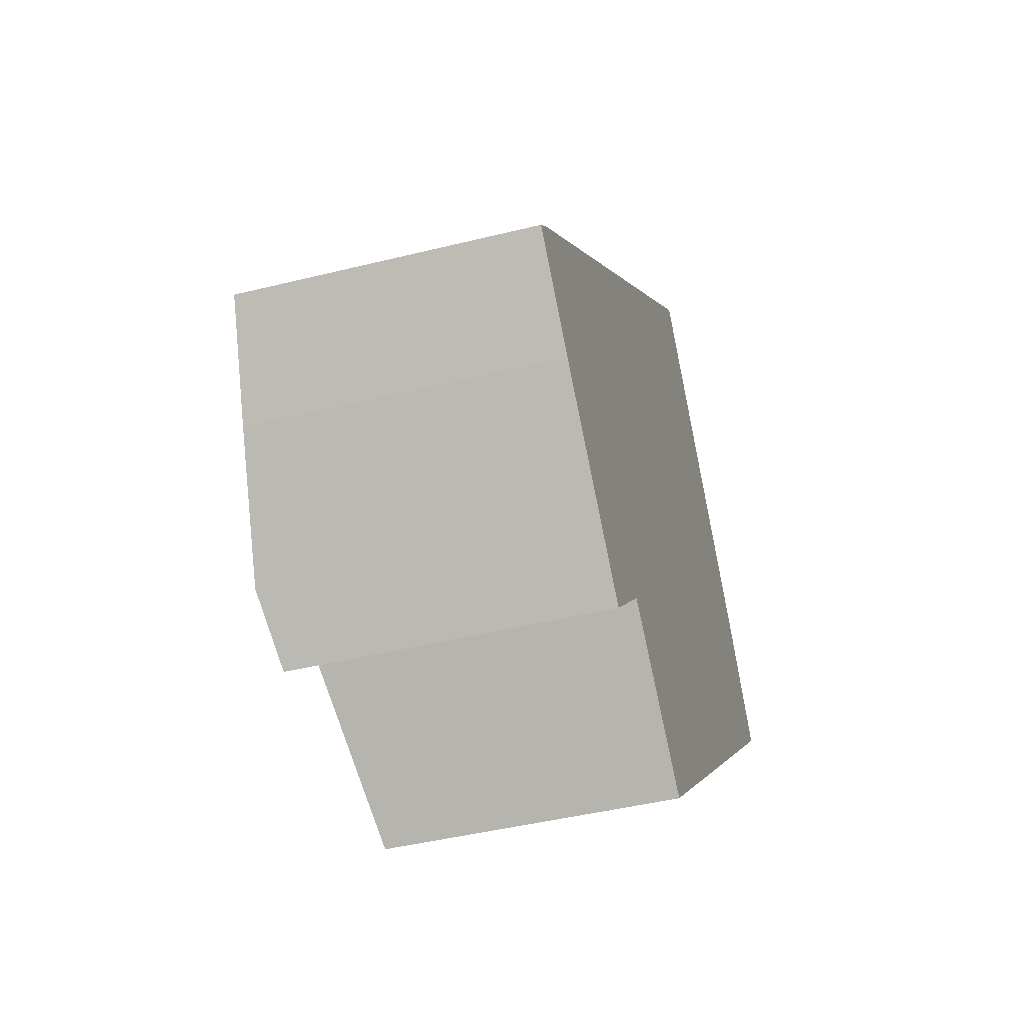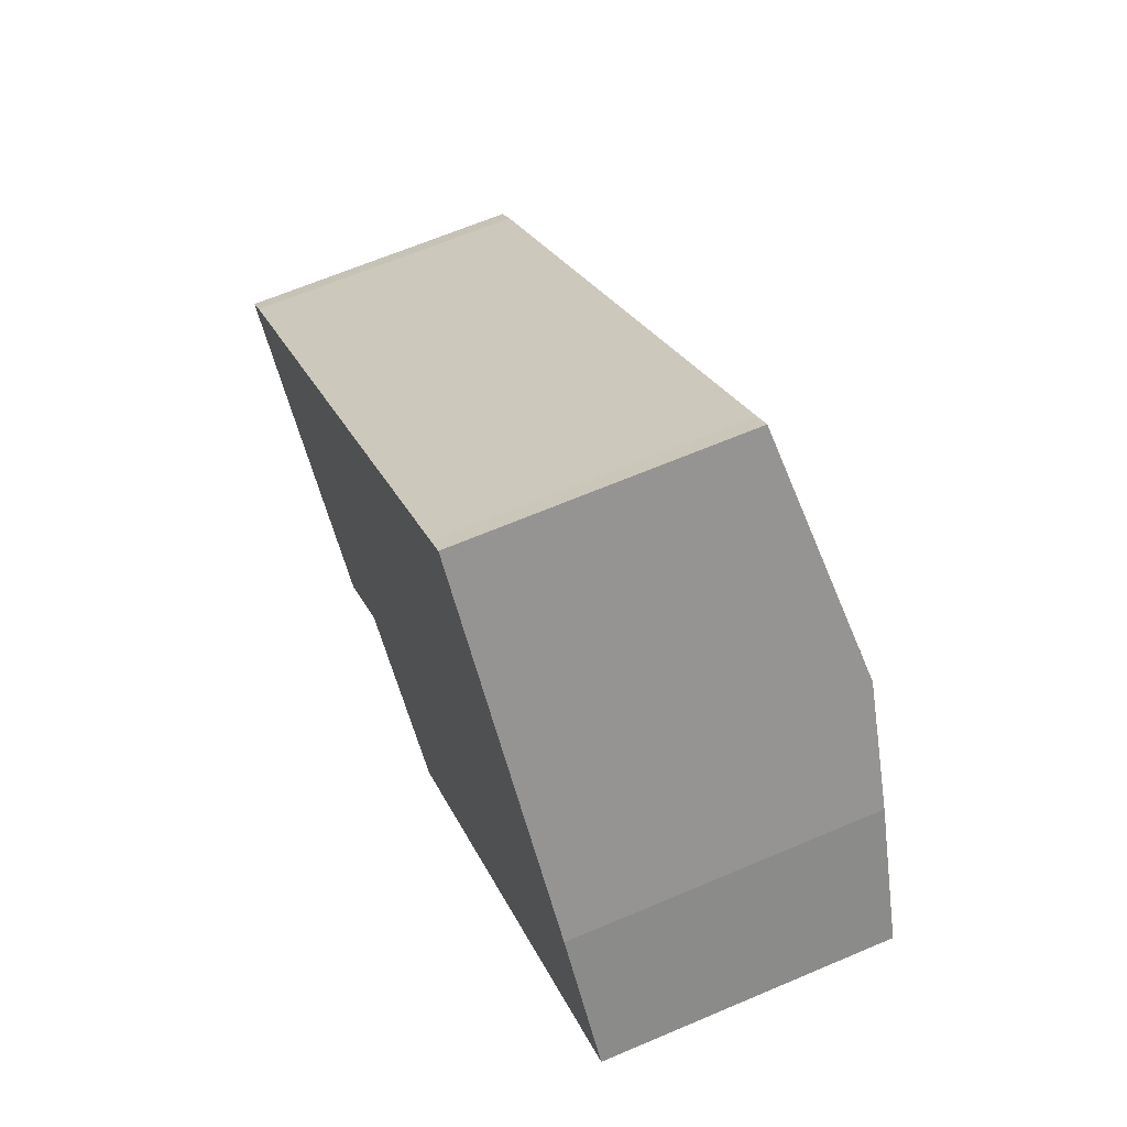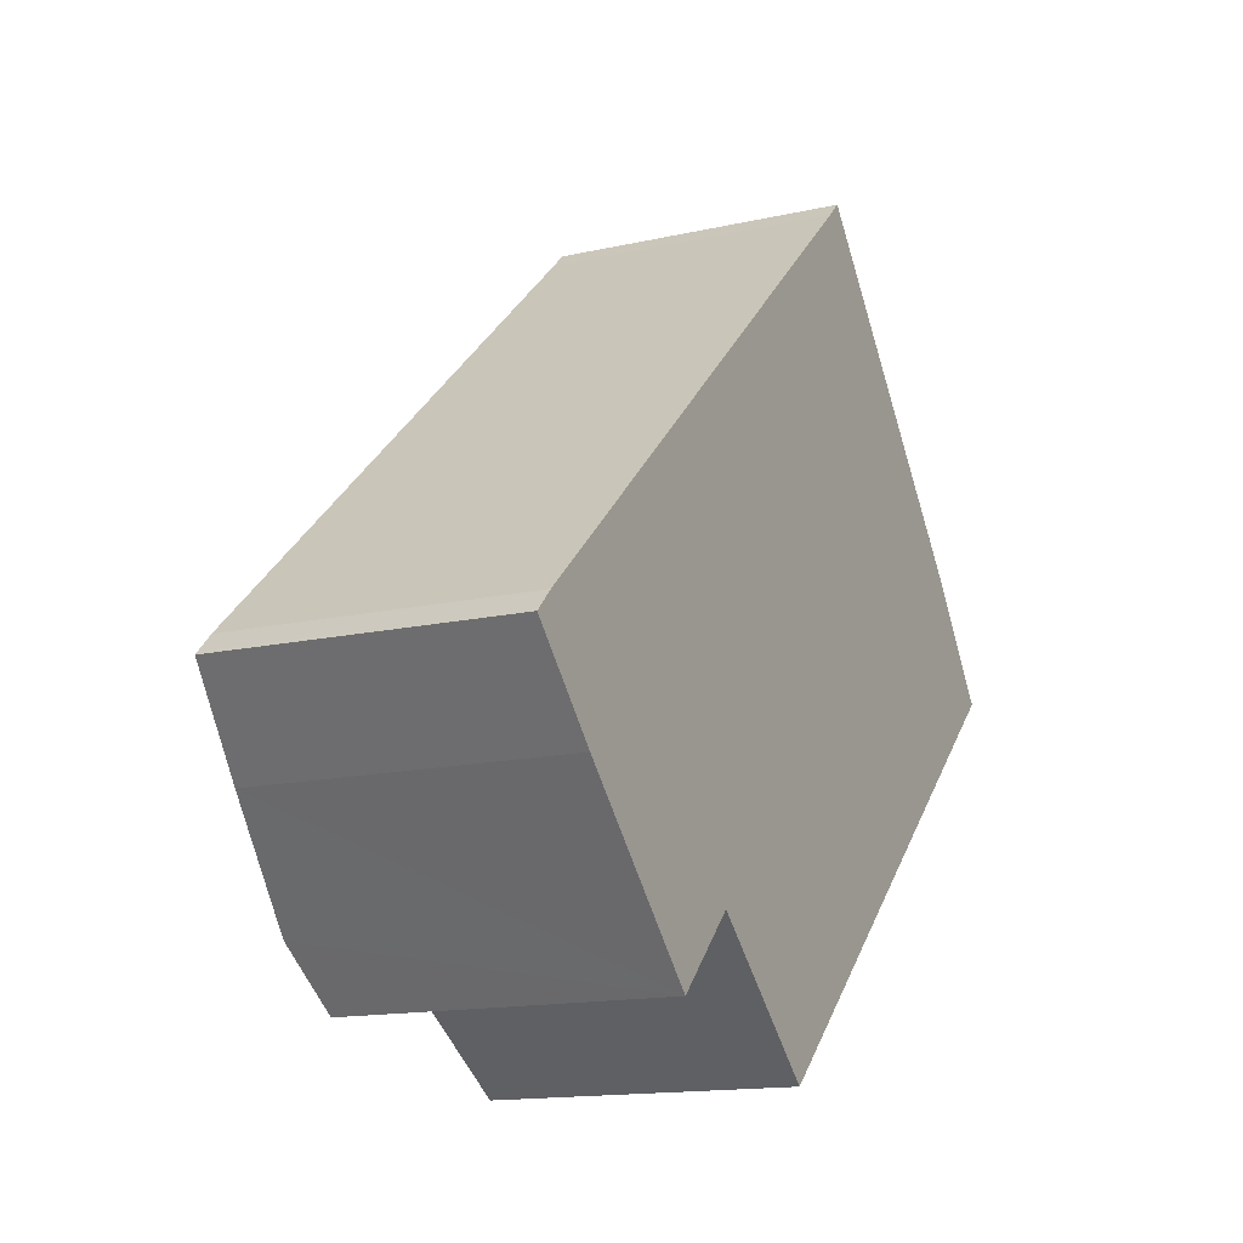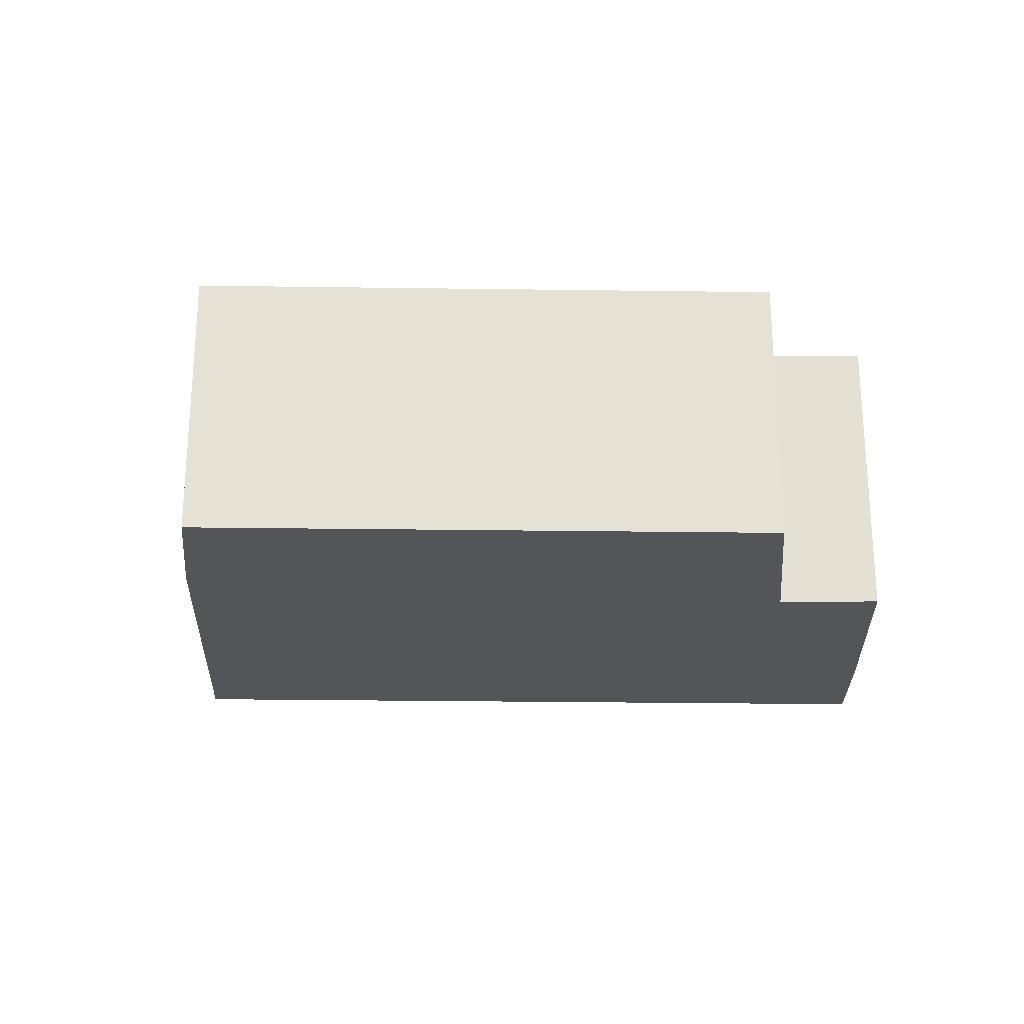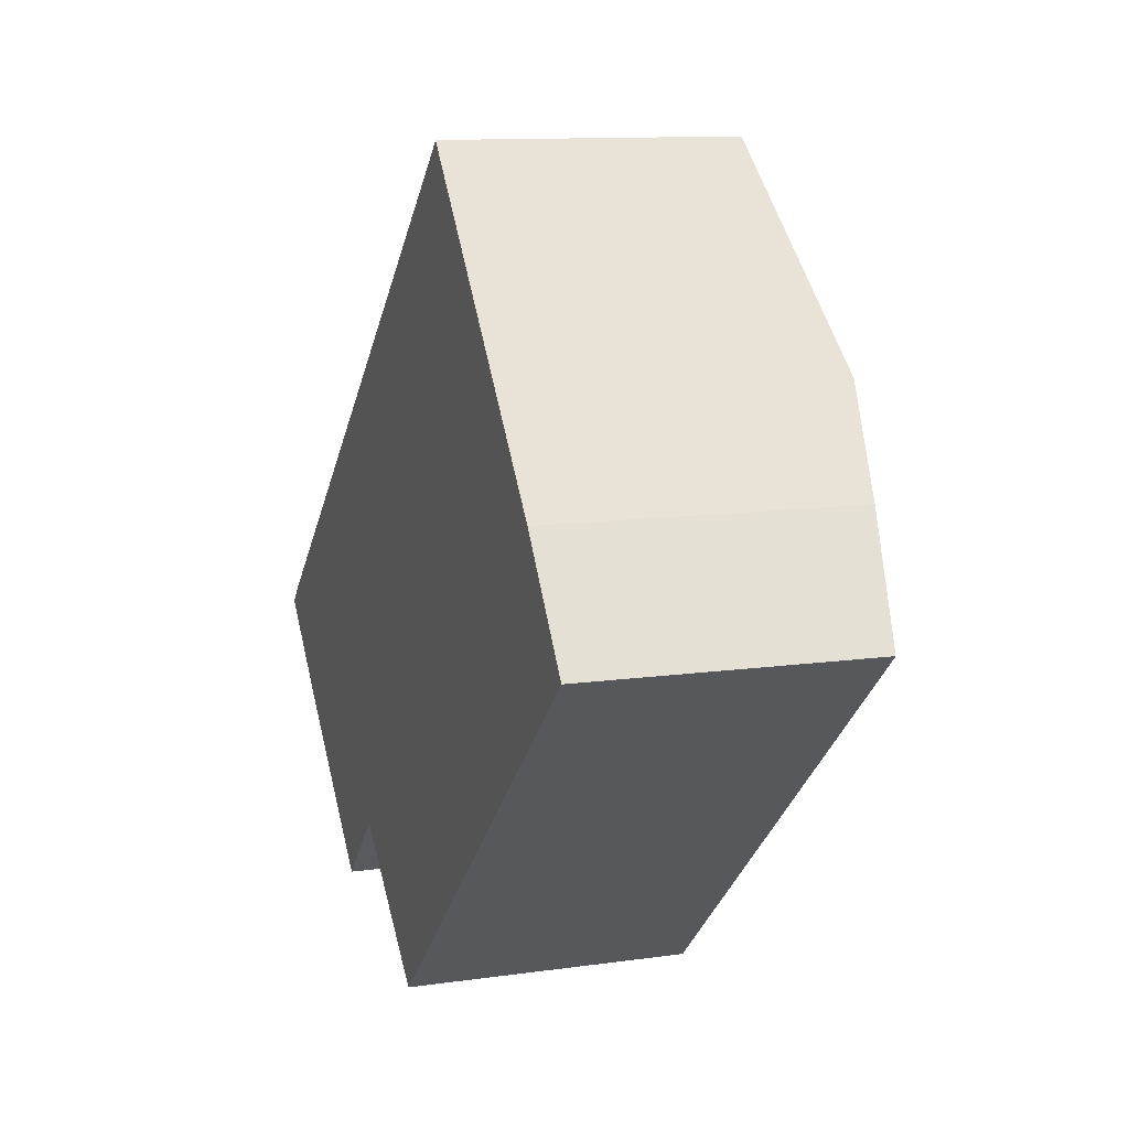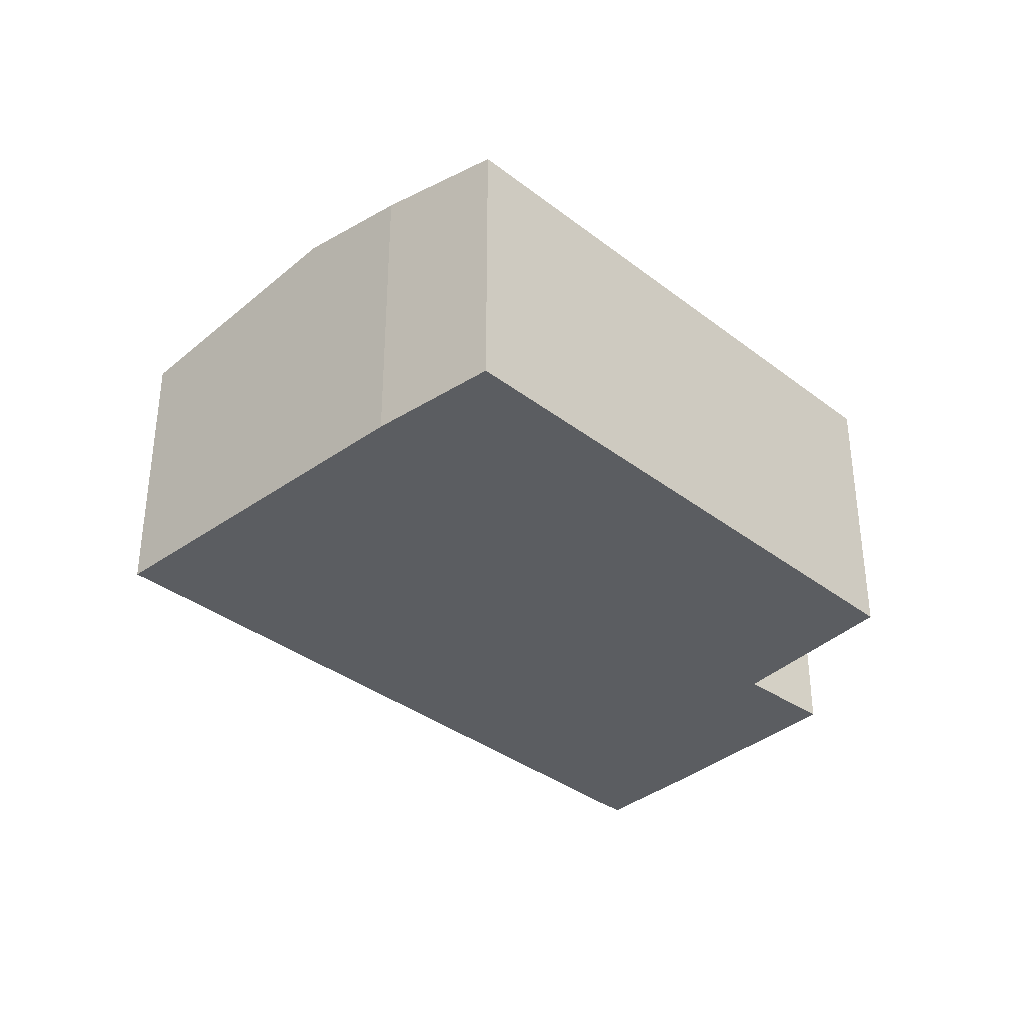
<metadata>
{"format":"obj","ext":"obj","renderer":"f3d","projection":"perspective","resolution":1024,"background":"white","views":[{"elev":-43.8,"azim":-73.7,"up":"+Z"},{"elev":65.2,"azim":66.8,"up":"+Z"},{"elev":-14.7,"azim":-63.8,"up":"+Z"},{"elev":-24.7,"azim":136.7,"up":"+Y"},{"elev":11.5,"azim":71.0,"up":"+Z"},{"elev":-35.6,"azim":92.6,"up":"+Y"}]}
</metadata>
<code>
v  4.189 2.605 -2.635
v  2.888 2.836 -1.498
v  8.364 2.604 1.124
v  7.608 2.772 2.123
v  1.689 2.925 -1.692
v  6.869 2.925 2.988
v  2.197 2.829 -2.19
v  0.032 2.603 0.033
v  0.501 2.7 -0.515
v  0 2.603 1.594e-16
v  0.748 2.748 -0.769
v  0.184 2.601 0.189
v  3.825 2.603 3.458
v  5.155 2.604 4.652
v  5.317 2.603 4.803
v  2.888 9.173e-17 -1.498
v  4.189 1.613e-16 -2.635
v  2.197 1.341e-16 -2.19
v  0.748 4.709e-17 -0.769
v  1.689 1.036e-16 -1.692
v  0 0 0
v  0.501 3.153e-17 -0.515
v  8.364 -6.883e-17 1.124
v  0.184 -1.157e-17 0.189
v  0.032 -2.021e-18 0.033
v  3.825 -2.117e-16 3.458
v  5.155 -2.849e-16 4.652
v  5.317 -2.941e-16 4.803
v  6.869 -1.83e-16 2.988
v  7.608 -1.3e-16 2.123
g defaultobject
f 1 2 3
f 4 5 6
f 5 4 3
f 5 3 2
f 5 2 7
f 8 9 10
f 9 8 11
f 11 8 5
f 5 8 12
f 5 12 6
f 6 12 13
f 6 13 14
f 6 14 15
f 1 16 2
f 16 1 17
f 18 5 7
f 5 18 11
f 11 18 19
f 19 18 20
f 19 9 11
f 9 19 10
f 10 19 21
f 21 19 22
f 16 7 2
f 7 16 18
f 3 17 1
f 17 3 23
f 21 8 10
f 8 21 12
f 12 21 24
f 24 21 25
f 24 13 12
f 13 24 26
f 13 26 14
f 14 26 27
f 27 15 14
f 15 27 28
f 28 6 15
f 6 28 4
f 4 28 29
f 4 29 30
f 30 3 4
f 3 30 23
f 24 16 26
f 16 24 18
f 18 24 25
f 18 25 21
f 18 21 22
f 18 22 19
f 18 19 20
f 27 29 28
f 29 27 26
f 29 26 30
f 30 26 23
f 23 26 17
f 17 26 16

</code>
